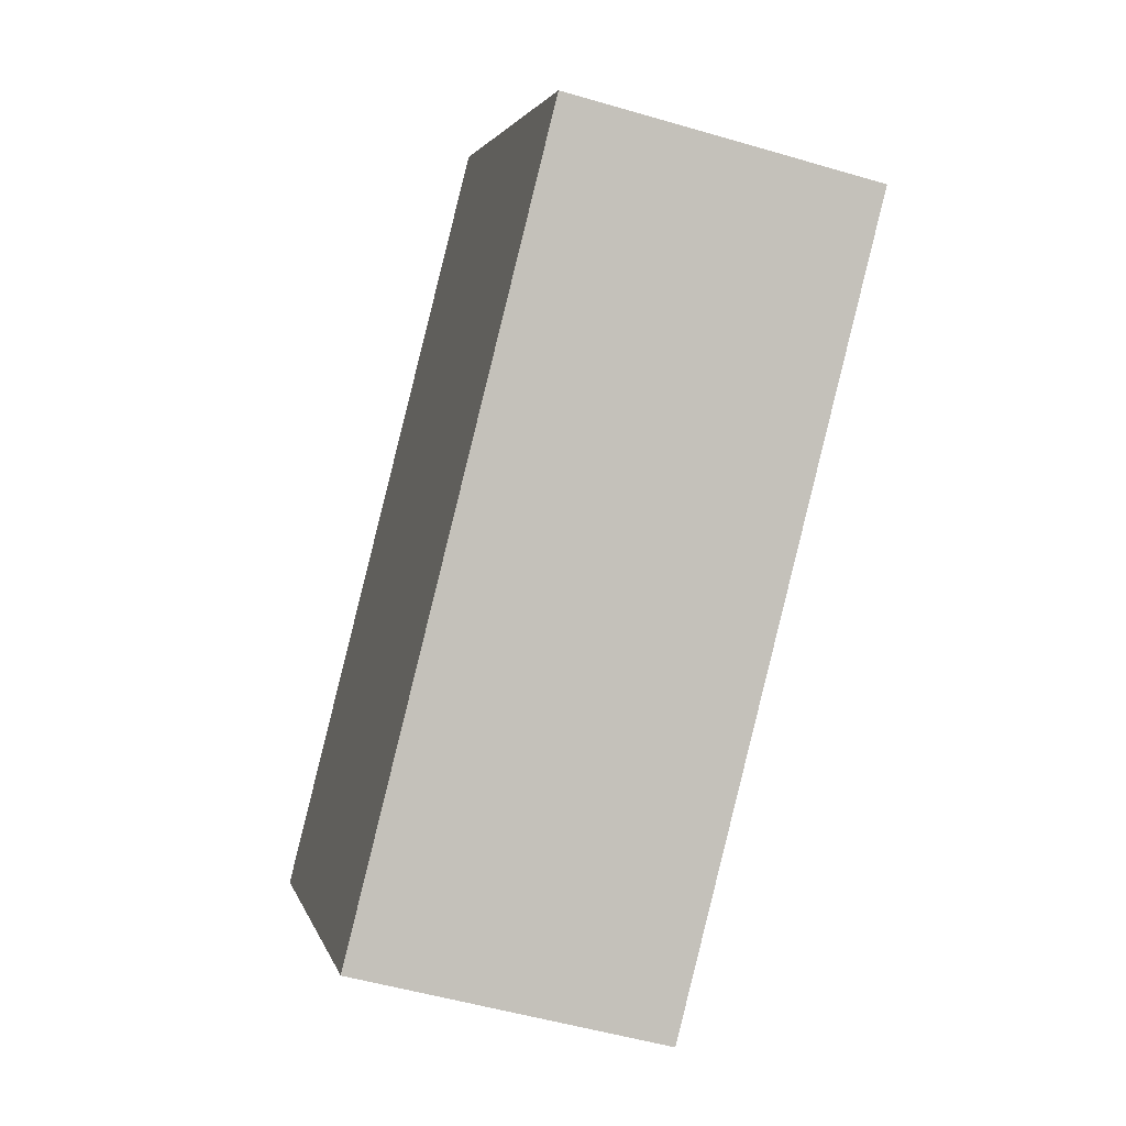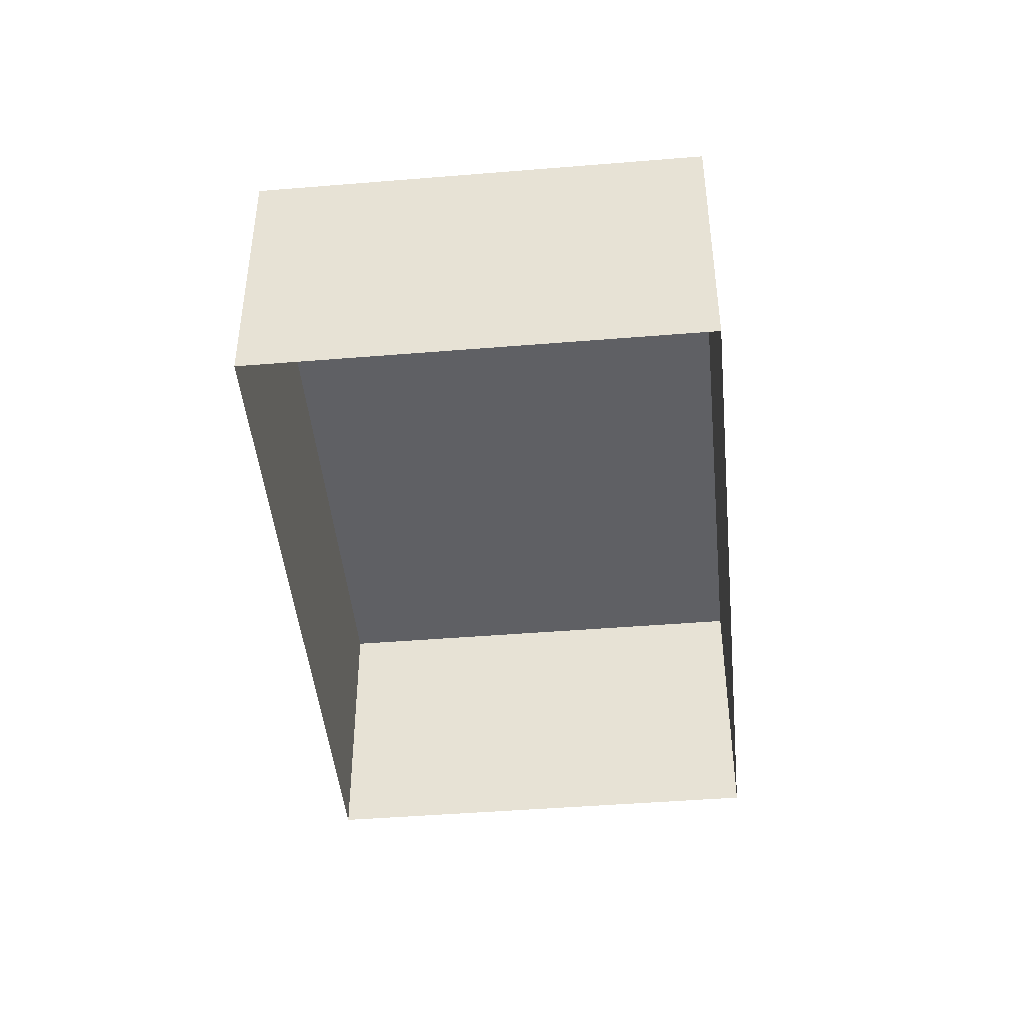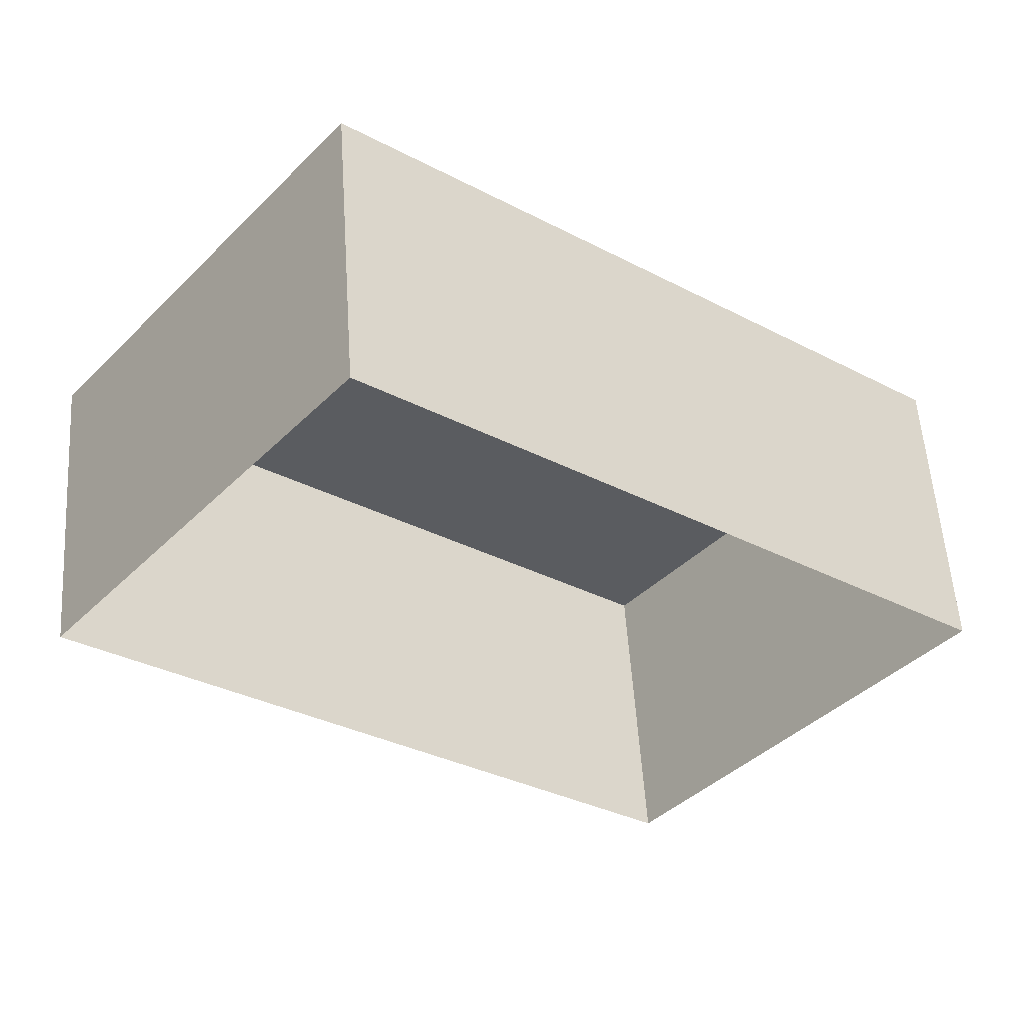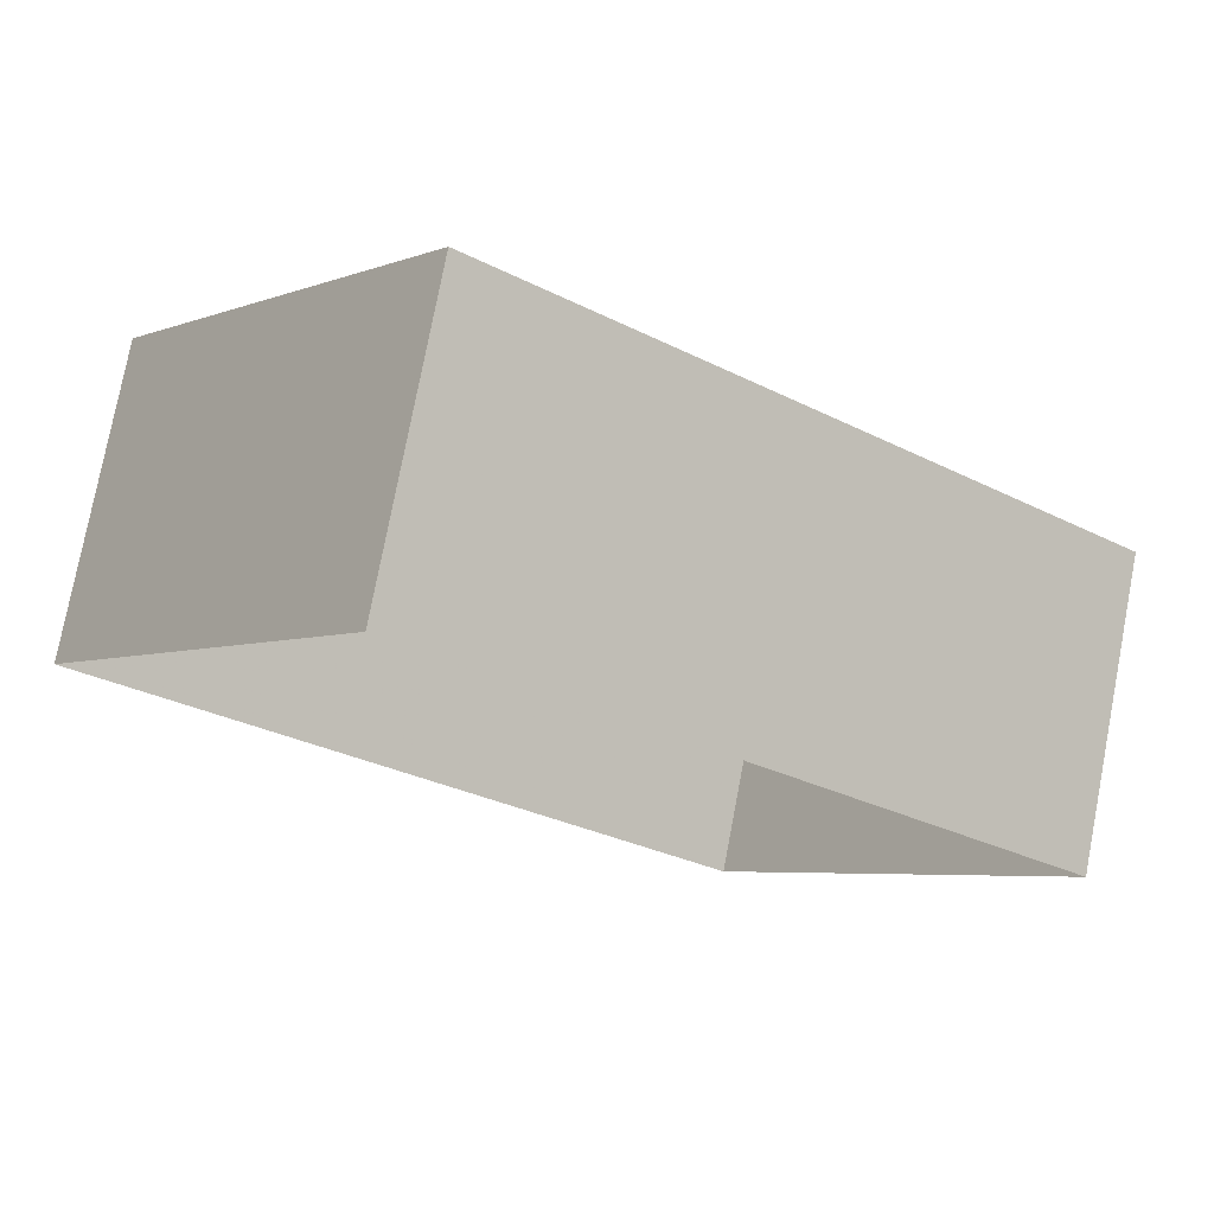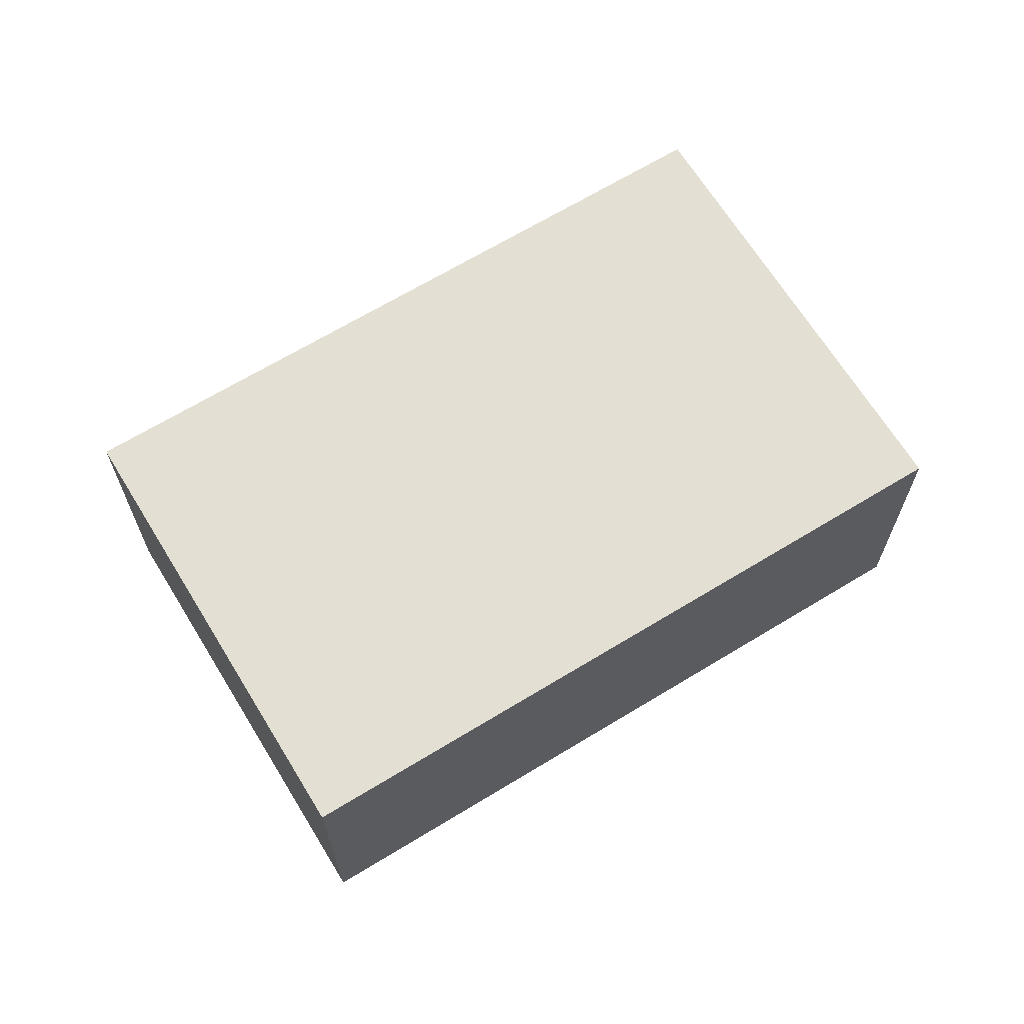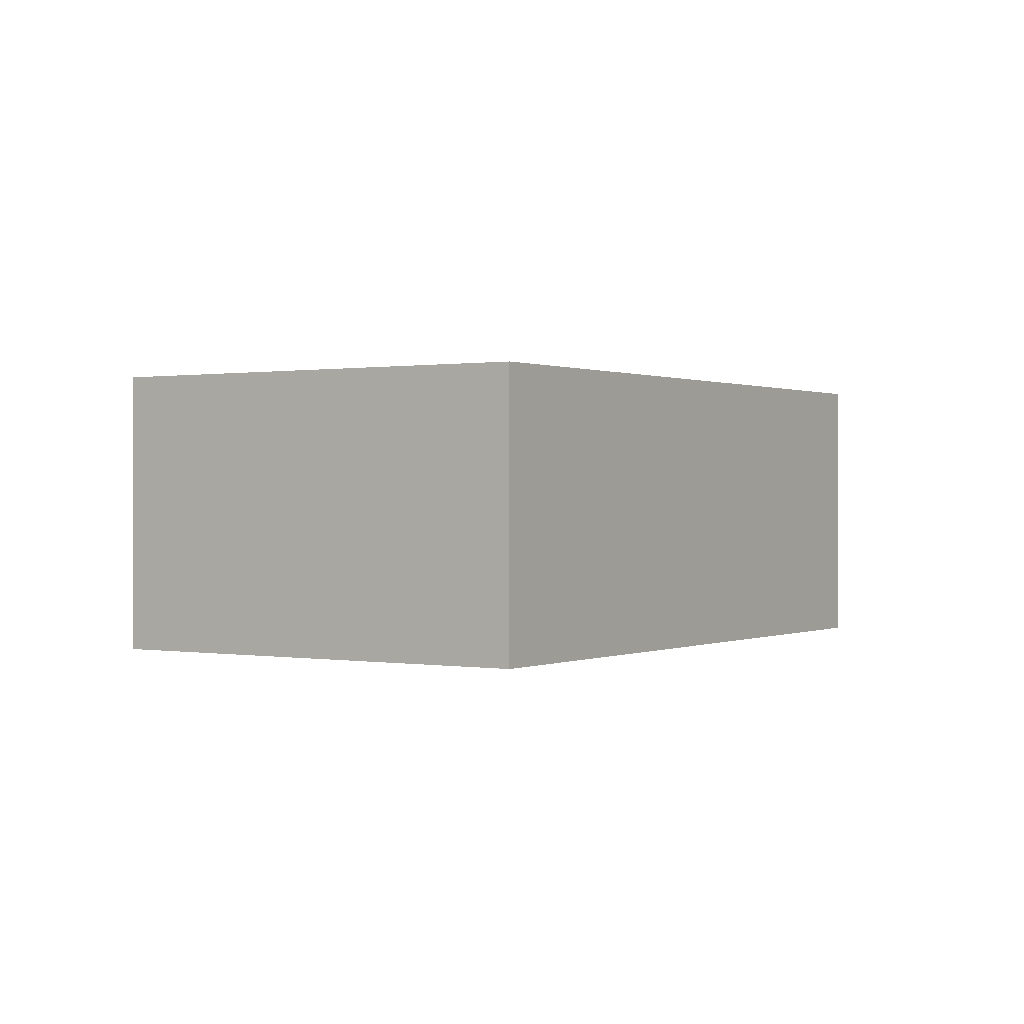
<metadata>
{"format":"obj","ext":"obj","renderer":"f3d","projection":"perspective","resolution":1024,"background":"white","views":[{"elev":-50.7,"azim":72.3,"up":"+Y"},{"elev":-45.0,"azim":-46.2,"up":"+Z"},{"elev":55.3,"azim":176.1,"up":"+Y"},{"elev":76.9,"azim":-169.1,"up":"+Y"},{"elev":66.9,"azim":6.8,"up":"+Z"},{"elev":0.4,"azim":161.3,"up":"+Z"}]}
</metadata>
<code>
v -8.952e+04 -9.997e+04 3.203
v -8.953e+04 -9.997e+04 3.204
v -8.952e+04 -9.996e+04 3.203
v -8.952e+04 -9.997e+04 3.204
v -8.953e+04 -9.997e+04 6.236
v -8.952e+04 -9.997e+04 6.235
v -8.952e+04 -9.996e+04 6.235
v -8.952e+04 -9.997e+04 6.236
f 1 2 3
f 1 4 2
f 5 6 7
f 5 8 6
f 6 4 1
f 6 8 4
f 8 2 4
f 8 5 2
f 6 1 3
f 7 6 3
f 7 3 2
f 5 7 2

</code>
